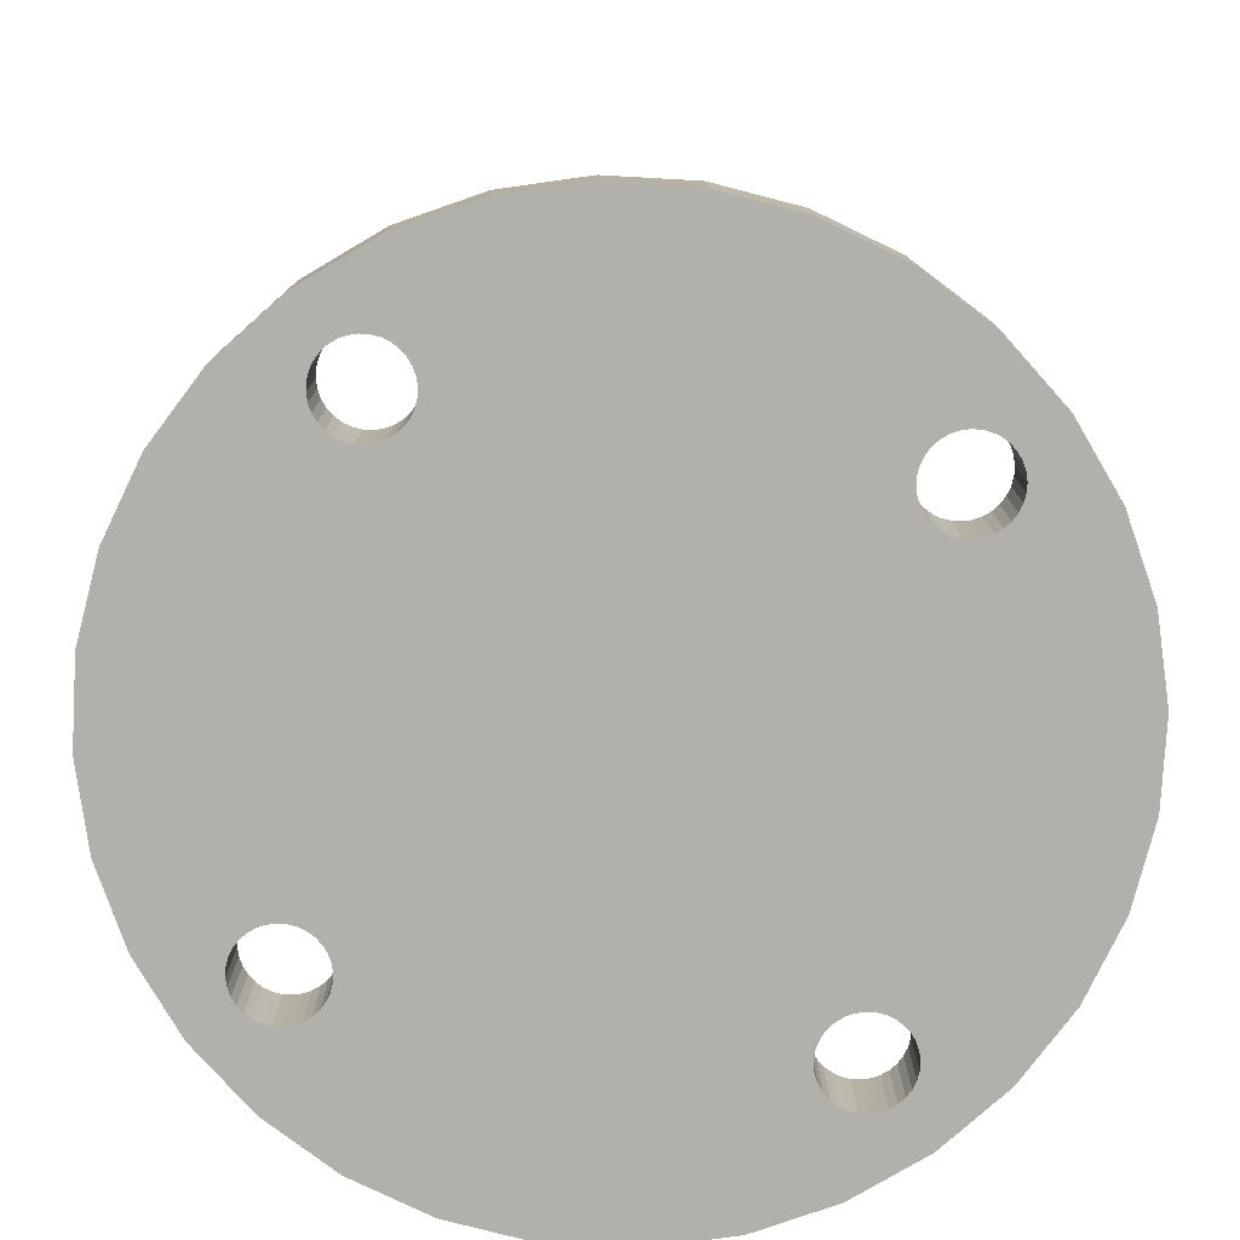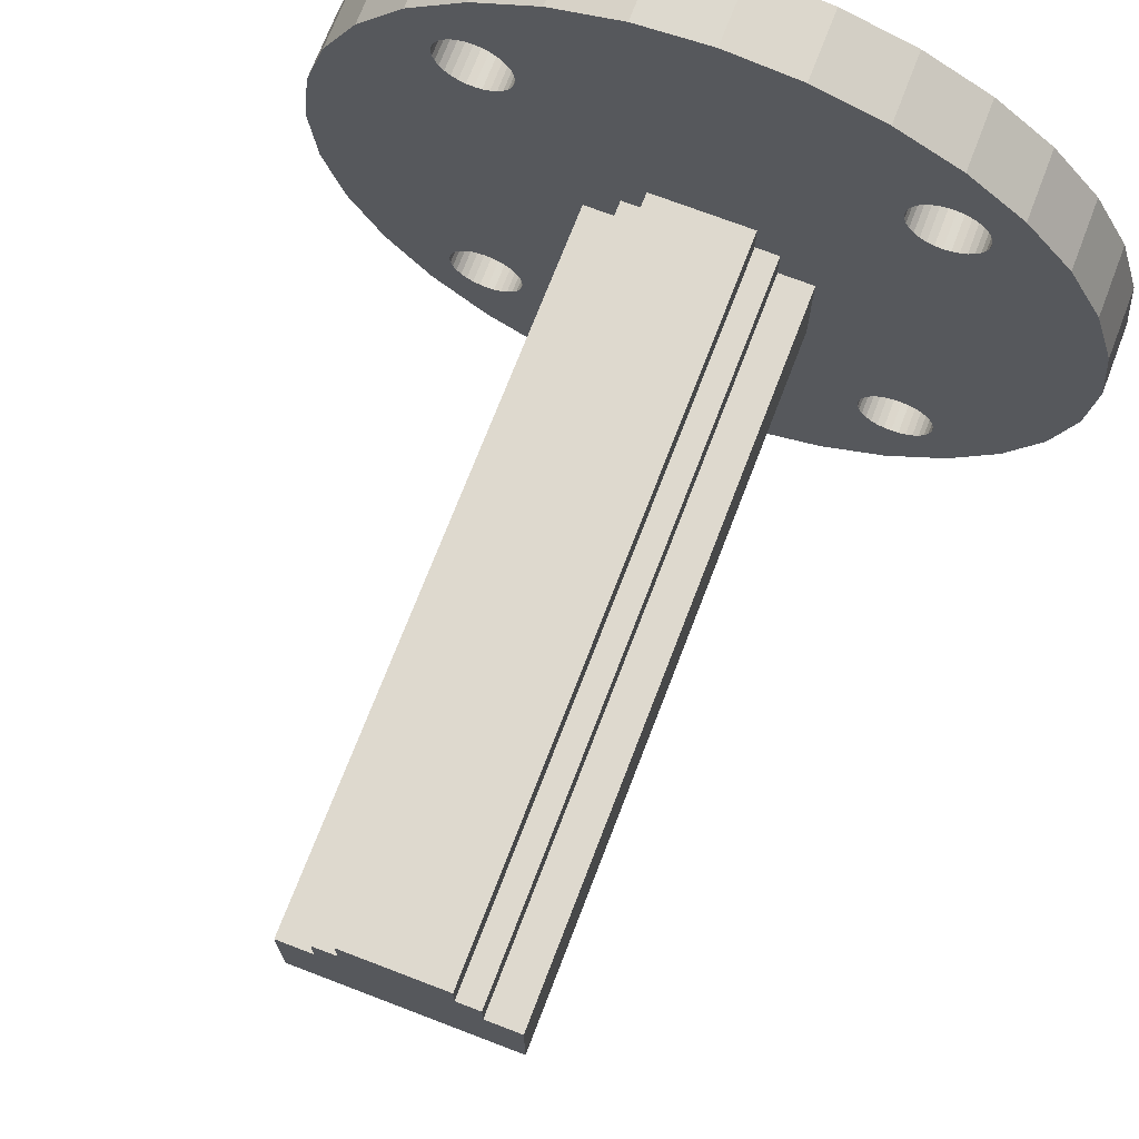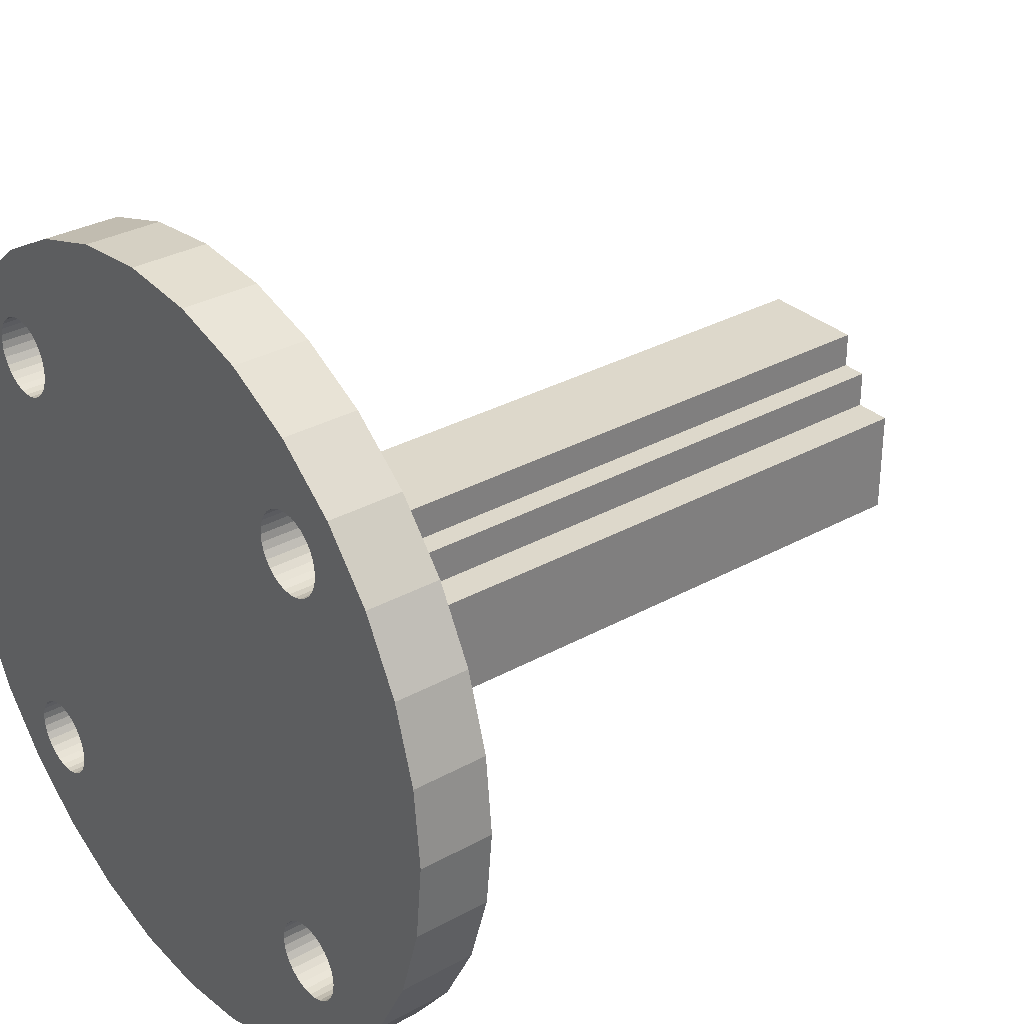
<metadata>
{"format":"obj","ext":"obj","renderer":"f3d","projection":"perspective","resolution":1024,"background":"white","views":[{"elev":-78.4,"azim":-8.9,"up":"+Z"},{"elev":71.6,"azim":21.0,"up":"+Y"},{"elev":31.4,"azim":-128.3,"up":"+Y"}]}
</metadata>
<code>
o 柱体.016_柱体.038
v -0.02263 0.02263 0
v -0.02263 0.02263 0.006
v -0.01778 0.02661 0
v -0.01778 0.02661 0.006
v -0.01225 0.02956 0
v -0.01225 0.02956 0.006
v -0.006243 0.03139 0
v -0.006243 0.03139 0.006
v -0 0.032 0
v -0 0.032 0.006
v 0.006243 0.03139 0
v 0.006243 0.03139 0.006
v 0.01225 0.02956 0
v 0.01225 0.02956 0.006
v 0.01778 0.02661 0
v 0.01778 0.02661 0.006
v 0.02263 0.02263 0
v 0.02263 0.02263 0.006
v 0.02661 0.01778 0
v 0.02661 0.01778 0.006
v 0.02956 0.01225 0
v 0.02956 0.01225 0.006
v 0.03139 0.006243 0
v 0.03139 0.006243 0.006
v 0.032 0 0
v 0.032 0 0.006
v 0.03139 -0.006243 0
v 0.03139 -0.006243 0.006
v 0.02956 -0.01225 0
v 0.02956 -0.01225 0.006
v 0.02661 -0.01778 0
v 0.02661 -0.01778 0.006
v 0.02263 -0.02263 0
v 0.02263 -0.02263 0.006
v 0.01778 -0.02661 0
v 0.01778 -0.02661 0.006
v 0.01225 -0.02956 0
v 0.01225 -0.02956 0.006
v 0.006243 -0.03139 0
v 0.006243 -0.03139 0.006
v -0 -0.032 0
v -0 -0.032 0.006
v -0.006243 -0.03139 0
v -0.006243 -0.03139 0.006
v -0.01225 -0.02956 0
v -0.01225 -0.02956 0.006
v -0.01778 -0.02661 0
v -0.01778 -0.02661 0.006
v -0.02263 -0.02263 0
v -0.02263 -0.02263 0.006
v -0.02661 -0.01778 0
v -0.02661 -0.01778 0.006
v -0.02956 -0.01225 0
v -0.02956 -0.01225 0.006
v -0.03139 -0.006243 0
v -0.03139 -0.006243 0.006
v -0.032 0 0
v -0.032 0 0.006
v -0.03139 0.006243 0
v -0.03139 0.006243 0.006
v -0.02956 0.01225 0
v -0.02956 0.01225 0.006
v -0.02661 0.01778 0
v -0.02661 0.01778 0.006
v 0.01645 0.02063 0.006
v 0.01645 0.02063 0
v 0.01705 0.02082 0.006
v 0.01705 0.02082 0
v 0.02063 0.0189 0.006
v 0.02063 0.0189 0
v 0.02034 0.01946 0.006
v 0.02034 0.01946 0
v 0.0159 0.02034 0.006
v 0.0159 0.02034 0
v 0.02088 0.01768 0.006
v 0.02088 0.01768 0
v 0.01705 0.01454 0.006
v 0.01705 0.01454 0
v 0.01645 0.01472 0.006
v 0.01645 0.01472 0
v 0.02082 0.01705 0.006
v 0.02082 0.01705 0
v 0.0159 0.01502 0.006
v 0.0159 0.01502 0
v 0.01472 0.01645 0.006
v 0.01472 0.01645 0
v 0.01541 0.01994 0.006
v 0.01541 0.01994 0
v 0.0189 0.02063 0.006
v 0.0189 0.02063 0
v 0.01454 0.01705 0.006
v 0.01454 0.01705 0
v 0.01946 0.01502 0.006
v 0.01946 0.01502 0
v 0.01768 0.01448 0.006
v 0.01768 0.01448 0
v 0.0189 0.01472 0.006
v 0.0189 0.01472 0
v 0.01994 0.01541 0.006
v 0.01994 0.01541 0
v 0.01768 0.02088 0.006
v 0.01768 0.02088 0
v 0.0183 0.02082 0.006
v 0.0183 0.02082 0
v 0.01541 0.01541 0.006
v 0.01541 0.01541 0
v 0.01994 0.01994 0.006
v 0.01994 0.01994 0
v 0.02034 0.0159 0.006
v 0.02034 0.0159 0
v 0.02082 0.0183 0.006
v 0.02082 0.0183 0
v 0.02063 0.01645 0.006
v 0.02063 0.01645 0
v 0.01472 0.0189 0.006
v 0.01472 0.0189 0
v 0.01454 0.0183 0.006
v 0.01454 0.0183 0
v 0.01502 0.01946 0.006
v 0.01502 0.01946 0
v 0.01448 0.01768 0.006
v 0.01448 0.01768 0
v 0.01502 0.0159 0.006
v 0.01502 0.0159 0
v 0.0183 0.01454 0.006
v 0.0183 0.01454 0
v 0.01946 0.02034 0.006
v 0.01946 0.02034 0
v 0.01645 -0.01472 0.006
v 0.01645 -0.01472 0
v 0.01705 -0.01454 0.006
v 0.01705 -0.01454 0
v 0.02063 -0.01645 0.006
v 0.02063 -0.01645 0
v 0.02034 -0.0159 0.006
v 0.02034 -0.0159 0
v 0.0159 -0.01502 0.006
v 0.0159 -0.01502 0
v 0.02088 -0.01768 0.006
v 0.02088 -0.01768 0
v 0.01705 -0.02082 0.006
v 0.01705 -0.02082 0
v 0.01645 -0.02063 0.006
v 0.01645 -0.02063 0
v 0.02082 -0.0183 0.006
v 0.02082 -0.0183 0
v 0.0159 -0.02034 0.006
v 0.0159 -0.02034 0
v 0.01472 -0.0189 0.006
v 0.01472 -0.0189 0
v 0.01541 -0.01541 0.006
v 0.01541 -0.01541 0
v 0.0189 -0.01472 0.006
v 0.0189 -0.01472 0
v 0.01454 -0.0183 0.006
v 0.01454 -0.0183 0
v 0.01946 -0.02034 0.006
v 0.01946 -0.02034 0
v 0.01768 -0.02088 0.006
v 0.01768 -0.02088 0
v 0.0189 -0.02063 0.006
v 0.0189 -0.02063 0
v 0.01994 -0.01994 0.006
v 0.01994 -0.01994 0
v 0.01768 -0.01448 0.006
v 0.01768 -0.01448 0
v 0.0183 -0.01454 0.006
v 0.0183 -0.01454 0
v 0.01541 -0.01994 0.006
v 0.01541 -0.01994 0
v 0.01994 -0.01541 0.006
v 0.01994 -0.01541 0
v 0.02034 -0.01946 0.006
v 0.02034 -0.01946 0
v 0.02082 -0.01705 0.006
v 0.02082 -0.01705 0
v 0.02063 -0.0189 0.006
v 0.02063 -0.0189 0
v 0.01472 -0.01645 0.006
v 0.01472 -0.01645 0
v 0.01454 -0.01705 0.006
v 0.01454 -0.01705 0
v 0.01502 -0.0159 0.006
v 0.01502 -0.0159 0
v 0.01448 -0.01768 0.006
v 0.01448 -0.01768 0
v 0.01502 -0.01946 0.006
v 0.01502 -0.01946 0
v 0.0183 -0.02082 0.006
v 0.0183 -0.02082 0
v 0.01946 -0.01502 0.006
v 0.01946 -0.01502 0
v -0.0189 -0.01472 0.006
v -0.0189 -0.01472 0
v -0.0183 -0.01454 0.006
v -0.0183 -0.01454 0
v -0.01472 -0.01645 0.006
v -0.01472 -0.01645 0
v -0.01502 -0.0159 0.006
v -0.01502 -0.0159 0
v -0.01946 -0.01502 0.006
v -0.01946 -0.01502 0
v -0.01448 -0.01768 0.006
v -0.01448 -0.01768 0
v -0.0183 -0.02082 0.006
v -0.0183 -0.02082 0
v -0.0189 -0.02063 0.006
v -0.0189 -0.02063 0
v -0.01454 -0.0183 0.006
v -0.01454 -0.0183 0
v -0.01946 -0.02034 0.006
v -0.01946 -0.02034 0
v -0.02063 -0.0189 0.006
v -0.02063 -0.0189 0
v -0.01994 -0.01541 0.006
v -0.01994 -0.01541 0
v -0.01645 -0.01472 0.006
v -0.01645 -0.01472 0
v -0.02082 -0.0183 0.006
v -0.02082 -0.0183 0
v -0.0159 -0.02034 0.006
v -0.0159 -0.02034 0
v -0.01768 -0.02088 0.006
v -0.01768 -0.02088 0
v -0.01645 -0.02063 0.006
v -0.01645 -0.02063 0
v -0.01541 -0.01994 0.006
v -0.01541 -0.01994 0
v -0.01768 -0.01448 0.006
v -0.01768 -0.01448 0
v -0.01705 -0.01454 0.006
v -0.01705 -0.01454 0
v -0.01994 -0.01994 0.006
v -0.01994 -0.01994 0
v -0.01541 -0.01541 0.006
v -0.01541 -0.01541 0
v -0.01502 -0.01946 0.006
v -0.01502 -0.01946 0
v -0.01454 -0.01705 0.006
v -0.01454 -0.01705 0
v -0.01472 -0.0189 0.006
v -0.01472 -0.0189 0
v -0.02063 -0.01645 0.006
v -0.02063 -0.01645 0
v -0.02082 -0.01705 0.006
v -0.02082 -0.01705 0
v -0.02034 -0.0159 0.006
v -0.02034 -0.0159 0
v -0.02088 -0.01768 0.006
v -0.02088 -0.01768 0
v -0.02034 -0.01946 0.006
v -0.02034 -0.01946 0
v -0.01705 -0.02082 0.006
v -0.01705 -0.02082 0
v -0.0159 -0.01502 0.006
v -0.0159 -0.01502 0
v -0.0189 0.02063 0.006
v -0.0189 0.02063 0
v -0.0183 0.02082 0.006
v -0.0183 0.02082 0
v -0.01472 0.0189 0.006
v -0.01472 0.0189 0
v -0.01502 0.01946 0.006
v -0.01502 0.01946 0
v -0.01946 0.02034 0.006
v -0.01946 0.02034 0
v -0.01448 0.01768 0.006
v -0.01448 0.01768 0
v -0.0183 0.01454 0.006
v -0.0183 0.01454 0
v -0.0189 0.01472 0.006
v -0.0189 0.01472 0
v -0.01454 0.01705 0.006
v -0.01454 0.01705 0
v -0.01946 0.01502 0.006
v -0.01946 0.01502 0
v -0.02063 0.01645 0.006
v -0.02063 0.01645 0
v -0.01994 0.01994 0.006
v -0.01994 0.01994 0
v -0.01645 0.02063 0.006
v -0.01645 0.02063 0
v -0.02082 0.01705 0.006
v -0.02082 0.01705 0
v -0.0159 0.01502 0.006
v -0.0159 0.01502 0
v -0.01768 0.01448 0.006
v -0.01768 0.01448 0
v -0.01645 0.01472 0.006
v -0.01645 0.01472 0
v -0.01541 0.01541 0.006
v -0.01541 0.01541 0
v -0.01768 0.02088 0.006
v -0.01768 0.02088 0
v -0.01705 0.02082 0.006
v -0.01705 0.02082 0
v -0.01994 0.01541 0.006
v -0.01994 0.01541 0
v -0.01541 0.01994 0.006
v -0.01541 0.01994 0
v -0.01502 0.0159 0.006
v -0.01502 0.0159 0
v -0.01454 0.0183 0.006
v -0.01454 0.0183 0
v -0.01472 0.01645 0.006
v -0.01472 0.01645 0
v -0.02063 0.0189 0.006
v -0.02063 0.0189 0
v -0.02082 0.0183 0.006
v -0.02082 0.0183 0
v -0.02034 0.01946 0.006
v -0.02034 0.01946 0
v -0.02088 0.01768 0.006
v -0.02088 0.01768 0
v -0.02034 0.0159 0.006
v -0.02034 0.0159 0
v -0.01705 0.01454 0.006
v -0.01705 0.01454 0
v -0.0159 0.02034 0.006
v -0.0159 0.02034 0
v 0.0043 0.0028 0.066
v 0.0043 0.0028 0.006
v 0.0043 0.0072 0.066
v 0.0043 0.0072 0.006
v -0.0043 0.0028 0.066
v -0.0043 0.0028 0.006
v -0.0043 0.0072 0.066
v -0.0043 0.0072 0.006
v 0.0093 -0.0073 0.066
v 0.0093 -0.0073 0.006
v 0.0093 0.0013 0.066
v 0.0093 0.0013 0.006
v -0.0093 -0.0073 0.066
v -0.0093 -0.0073 0.006
v -0.0093 0.0013 0.066
v -0.0093 0.0013 0.006
v 0.0063 -0.0003 0.066
v 0.0063 -0.0003 0.006
v 0.0063 0.0043 0.066
v 0.0063 0.0043 0.006
v -0.0063 -0.0003 0.066
v -0.0063 -0.0003 0.006
v -0.0063 0.0043 0.066
v -0.0063 0.0043 0.006
f 2 3 1
f 4 5 3
f 6 7 5
f 8 9 7
f 10 11 9
f 12 13 11
f 14 15 13
f 16 17 15
f 18 19 17
f 20 21 19
f 22 23 21
f 24 25 23
f 26 27 25
f 28 29 27
f 30 31 29
f 32 33 31
f 34 35 33
f 36 37 35
f 38 39 37
f 40 41 39
f 42 43 41
f 44 45 43
f 46 47 45
f 48 49 47
f 50 51 49
f 52 53 51
f 54 55 53
f 56 57 55
f 58 59 57
f 60 61 59
f 265 257 2
f 62 63 61
f 64 1 63
f 1 280 312
f 93 100 94
f 95 126 96
f 125 98 126
f 73 88 74
f 110 113 114
f 99 110 100
f 81 76 82
f 107 128 108
f 123 106 124
f 67 66 68
f 105 84 106
f 127 90 128
f 75 112 76
f 91 86 92
f 40 149 155
f 111 70 112
f 77 96 78
f 103 102 104
f 65 74 66
f 79 78 80
f 121 92 122
f 115 118 116
f 71 108 72
f 113 82 114
f 87 120 88
f 97 94 98
f 85 124 86
f 89 104 90
f 69 72 70
f 83 80 84
f 119 116 120
f 101 68 102
f 117 122 118
f 112 19 76
f 157 164 158
f 159 190 160
f 189 162 190
f 137 152 138
f 173 178 174
f 163 174 164
f 145 140 146
f 171 192 172
f 187 170 188
f 131 130 132
f 169 148 170
f 191 154 192
f 139 176 140
f 174 178 33
f 157 161 34
f 155 150 156
f 175 134 176
f 142 159 160
f 167 166 168
f 129 138 130
f 143 142 144
f 185 156 186
f 179 182 180
f 135 172 136
f 177 146 178
f 151 184 152
f 161 158 162
f 149 188 150
f 153 168 154
f 133 136 134
f 147 144 148
f 183 180 184
f 165 132 166
f 181 186 182
f 221 228 222
f 223 254 224
f 253 226 254
f 201 216 202
f 237 242 238
f 227 238 228
f 209 204 210
f 235 256 236
f 252 233 234
f 195 194 196
f 233 212 234
f 255 218 256
f 203 240 204
f 219 214 220
f 227 221 48
f 239 198 240
f 205 224 206
f 231 230 232
f 193 202 194
f 207 206 208
f 249 220 250
f 243 246 244
f 199 236 200
f 241 210 242
f 215 248 216
f 225 222 226
f 213 252 214
f 217 232 218
f 197 200 198
f 211 208 212
f 247 244 248
f 229 196 230
f 245 250 246
f 228 238 47
f 285 292 286
f 287 318 288
f 317 290 318
f 265 280 266
f 301 306 302
f 291 302 292
f 273 268 274
f 299 320 300
f 315 298 316
f 259 258 260
f 297 276 298
f 319 282 320
f 267 304 268
f 283 278 284
f 247 215 54
f 303 262 304
f 269 288 270
f 295 294 296
f 257 266 258
f 271 270 272
f 313 284 314
f 307 310 308
f 263 300 264
f 305 274 306
f 279 312 280
f 289 286 290
f 277 316 278
f 281 296 282
f 261 264 262
f 275 272 276
f 311 308 312
f 293 260 294
f 309 314 310
f 74 88 13
f 322 323 321
f 323 328 327
f 328 325 327
f 326 321 325
f 327 321 323
f 324 326 328
f 330 331 329
f 332 335 331
f 336 333 335
f 334 329 333
f 335 329 331
f 332 334 336
f 337 340 339
f 340 343 339
f 344 341 343
f 342 337 341
f 343 337 339
f 344 338 342
f 2 4 3
f 4 6 5
f 6 8 7
f 8 10 9
f 10 12 11
f 12 14 13
f 14 16 15
f 16 18 17
f 18 20 19
f 20 22 21
f 22 24 23
f 24 26 25
f 26 28 27
f 28 30 29
f 30 32 31
f 32 34 33
f 34 36 35
f 36 38 37
f 38 40 39
f 40 42 41
f 42 44 43
f 44 46 45
f 46 48 47
f 48 50 49
f 50 52 51
f 52 54 53
f 54 56 55
f 56 58 57
f 58 60 59
f 60 62 61
f 6 4 319
f 4 2 257
f 279 2 311
f 2 64 307
f 64 62 315
f 2 307 311
f 62 60 297
f 62 297 315
f 2 279 265
f 299 8 6
f 319 299 6
f 315 277 64
f 277 283 64
f 281 319 4
f 295 281 4
f 283 313 64
f 313 309 64
f 293 295 4
f 259 293 4
f 309 307 64
f 257 259 4
f 62 64 63
f 64 2 1
f 63 1 308
f 1 3 258
f 3 5 320
f 5 7 300
f 3 260 258
f 300 320 5
f 320 282 3
f 1 258 266
f 260 3 294
f 59 61 298
f 61 63 316
f 316 63 278
f 316 298 61
f 282 296 3
f 296 294 3
f 284 278 63
f 314 284 63
f 310 314 63
f 1 266 280
f 308 310 63
f 312 308 1
f 93 99 100
f 95 125 126
f 125 97 98
f 73 87 88
f 110 109 113
f 99 109 110
f 81 75 76
f 107 127 128
f 123 105 106
f 67 65 66
f 105 83 84
f 127 89 90
f 75 111 112
f 91 85 86
f 20 18 69
f 18 107 71
f 18 71 69
f 24 22 97
f 22 20 109
f 125 24 97
f 28 26 167
f 26 24 125
f 28 167 153
f 191 171 28
f 153 191 28
f 20 69 111
f 167 26 165
f 97 22 93
f 20 111 75
f 20 75 81
f 165 26 95
f 131 165 95
f 20 81 113
f 20 113 109
f 129 131 77
f 26 125 95
f 137 129 79
f 109 99 22
f 99 93 22
f 151 137 83
f 183 151 105
f 131 95 77
f 179 183 48
f 129 77 79
f 181 179 46
f 137 79 83
f 151 83 105
f 185 181 44
f 183 105 48
f 179 48 46
f 46 44 181
f 185 44 42
f 42 40 155
f 40 169 187
f 40 187 149
f 42 155 185
f 111 69 70
f 77 95 96
f 103 101 102
f 65 73 74
f 79 77 78
f 121 91 92
f 115 117 118
f 71 107 108
f 113 81 82
f 87 119 120
f 97 93 94
f 85 123 124
f 89 103 104
f 69 71 72
f 83 79 80
f 119 115 116
f 101 67 68
f 117 121 122
f 45 47 180
f 47 106 184
f 184 106 152
f 106 84 152
f 41 43 186
f 43 45 182
f 180 47 184
f 170 39 188
f 39 41 156
f 188 39 150
f 150 39 156
f 84 80 138
f 152 84 138
f 80 78 130
f 78 96 132
f 186 156 41
f 182 186 43
f 138 80 130
f 96 126 25
f 126 98 23
f 130 78 132
f 180 182 45
f 98 94 21
f 94 100 21
f 132 96 166
f 166 96 25
f 100 110 21
f 25 126 23
f 110 114 19
f 23 98 21
f 114 82 19
f 168 166 25
f 21 110 19
f 82 76 19
f 168 25 27
f 154 168 27
f 192 154 27
f 27 172 192
f 19 112 70
f 108 17 72
f 17 19 70
f 72 17 70
f 157 163 164
f 159 189 190
f 189 161 162
f 137 151 152
f 173 177 178
f 163 173 174
f 145 139 140
f 171 191 192
f 187 169 170
f 131 129 130
f 169 147 148
f 191 153 154
f 139 175 176
f 37 39 170
f 37 170 148
f 33 35 162
f 35 37 148
f 33 162 158
f 29 31 136
f 31 33 178
f 164 33 158
f 172 27 29
f 136 172 29
f 33 164 174
f 148 144 35
f 144 142 35
f 134 136 31
f 176 134 31
f 142 160 35
f 160 190 35
f 140 176 31
f 146 140 31
f 190 162 35
f 178 146 31
f 30 28 171
f 30 171 135
f 34 32 177
f 32 30 135
f 34 177 173
f 38 36 147
f 36 34 161
f 163 34 173
f 169 40 38
f 147 169 38
f 34 163 157
f 135 133 32
f 133 175 32
f 143 147 36
f 141 143 36
f 175 139 32
f 139 145 32
f 159 141 36
f 189 159 36
f 145 177 32
f 161 189 36
f 155 149 150
f 175 133 134
f 142 141 159
f 167 165 166
f 129 137 138
f 143 141 142
f 185 155 156
f 179 181 182
f 135 171 172
f 177 145 146
f 151 183 184
f 161 157 158
f 149 187 188
f 153 167 168
f 133 135 136
f 147 143 144
f 183 179 180
f 165 131 132
f 181 185 186
f 221 227 228
f 223 253 254
f 253 225 226
f 201 215 216
f 237 241 242
f 227 237 238
f 209 203 204
f 235 255 256
f 252 251 233
f 195 193 194
f 233 211 212
f 255 217 218
f 203 239 240
f 219 213 214
f 105 235 199
f 105 199 197
f 233 50 211
f 50 48 207
f 211 50 207
f 105 197 239
f 105 239 203
f 205 207 48
f 105 203 209
f 105 209 241
f 223 205 48
f 253 223 48
f 48 105 241
f 48 241 237
f 225 253 48
f 221 225 48
f 48 237 227
f 239 197 198
f 205 223 224
f 231 229 230
f 193 201 202
f 207 205 206
f 249 219 220
f 243 245 246
f 199 235 236
f 241 209 210
f 215 247 248
f 225 221 222
f 213 251 252
f 217 231 232
f 197 199 200
f 211 207 208
f 247 243 244
f 229 195 196
f 245 249 250
f 47 49 208
f 49 234 212
f 49 212 208
f 200 236 106
f 198 200 106
f 47 208 206
f 240 198 106
f 204 240 106
f 47 206 224
f 47 224 254
f 210 204 106
f 242 210 106
f 47 254 226
f 47 226 222
f 242 106 47
f 238 242 47
f 47 222 228
f 285 291 292
f 287 317 318
f 317 289 290
f 265 279 280
f 301 305 306
f 291 301 302
f 273 267 268
f 299 319 320
f 315 297 298
f 259 257 258
f 297 275 276
f 319 281 282
f 267 303 304
f 283 277 278
f 10 8 303
f 8 299 263
f 8 263 261
f 14 12 115
f 12 10 117
f 101 16 67
f 18 16 89
f 16 14 73
f 89 16 103
f 127 107 18
f 89 127 18
f 16 101 103
f 8 261 303
f 67 16 65
f 65 16 73
f 10 303 267
f 10 267 121
f 267 273 121
f 115 12 117
f 273 305 91
f 305 301 85
f 73 14 87
f 87 14 119
f 117 10 121
f 301 291 123
f 119 14 115
f 291 285 235
f 121 273 91
f 285 289 255
f 91 305 85
f 289 317 217
f 85 301 123
f 123 291 105
f 105 291 235
f 317 287 231
f 235 285 255
f 255 289 217
f 217 317 231
f 287 269 58
f 231 287 229
f 229 287 58
f 269 271 60
f 58 269 60
f 275 297 60
f 271 275 60
f 195 229 58
f 58 56 195
f 56 54 193
f 249 52 219
f 54 52 247
f 52 50 213
f 50 233 251
f 50 251 213
f 52 249 245
f 52 213 219
f 193 195 56
f 52 245 243
f 201 193 54
f 215 201 54
f 52 243 247
f 303 261 262
f 269 287 288
f 295 293 294
f 257 265 266
f 271 269 270
f 313 283 284
f 307 309 310
f 263 299 300
f 305 273 274
f 279 311 312
f 289 285 286
f 277 315 316
f 281 295 296
f 261 263 264
f 275 271 272
f 311 307 308
f 293 259 260
f 309 313 314
f 57 59 270
f 59 298 276
f 59 276 272
f 53 55 194
f 55 57 196
f 250 51 246
f 49 51 214
f 51 53 248
f 214 51 220
f 252 234 49
f 214 252 49
f 51 250 220
f 59 272 270
f 246 51 244
f 244 51 248
f 57 270 288
f 57 288 230
f 288 318 230
f 194 55 196
f 318 290 232
f 290 286 218
f 248 53 216
f 216 53 202
f 196 57 230
f 286 292 256
f 202 53 194
f 292 302 106
f 230 318 232
f 302 306 124
f 232 290 218
f 306 274 86
f 218 286 256
f 256 292 236
f 236 292 106
f 274 268 92
f 106 302 124
f 124 306 86
f 86 274 92
f 268 304 9
f 92 268 122
f 122 268 9
f 304 262 7
f 9 304 7
f 264 300 7
f 262 264 7
f 118 122 9
f 9 11 118
f 11 13 116
f 102 15 104
f 13 15 74
f 15 17 90
f 17 108 128
f 17 128 90
f 15 102 68
f 15 90 104
f 116 118 11
f 15 68 66
f 120 116 13
f 88 120 13
f 15 66 74
f 322 324 323
f 323 324 328
f 328 326 325
f 326 322 321
f 327 325 321
f 324 322 326
f 330 332 331
f 332 336 335
f 336 334 333
f 334 330 329
f 335 333 329
f 332 330 334
f 337 338 340
f 340 344 343
f 344 342 341
f 342 338 337
f 343 341 337
f 344 340 338

</code>
